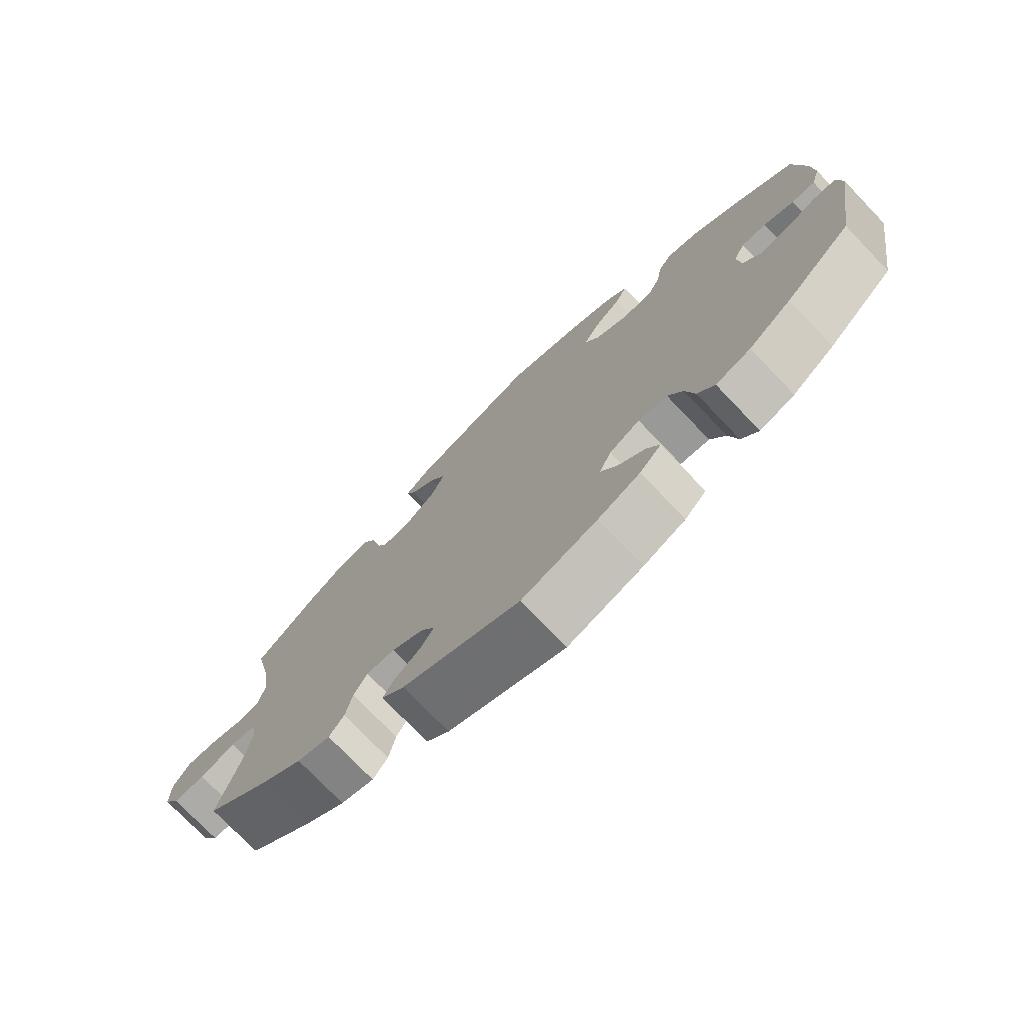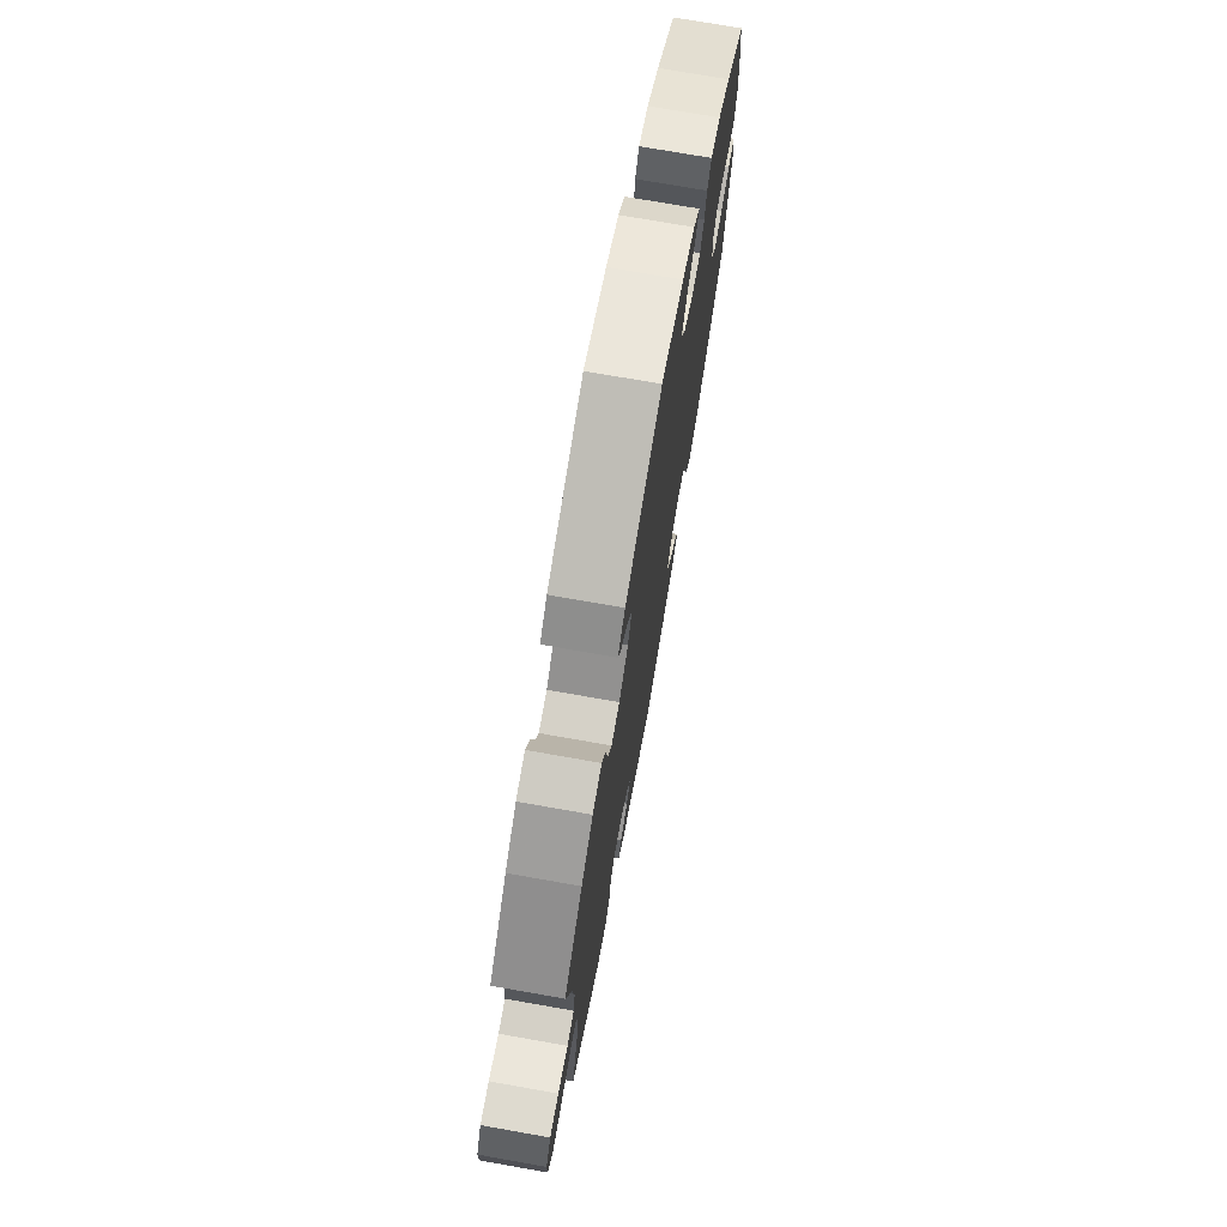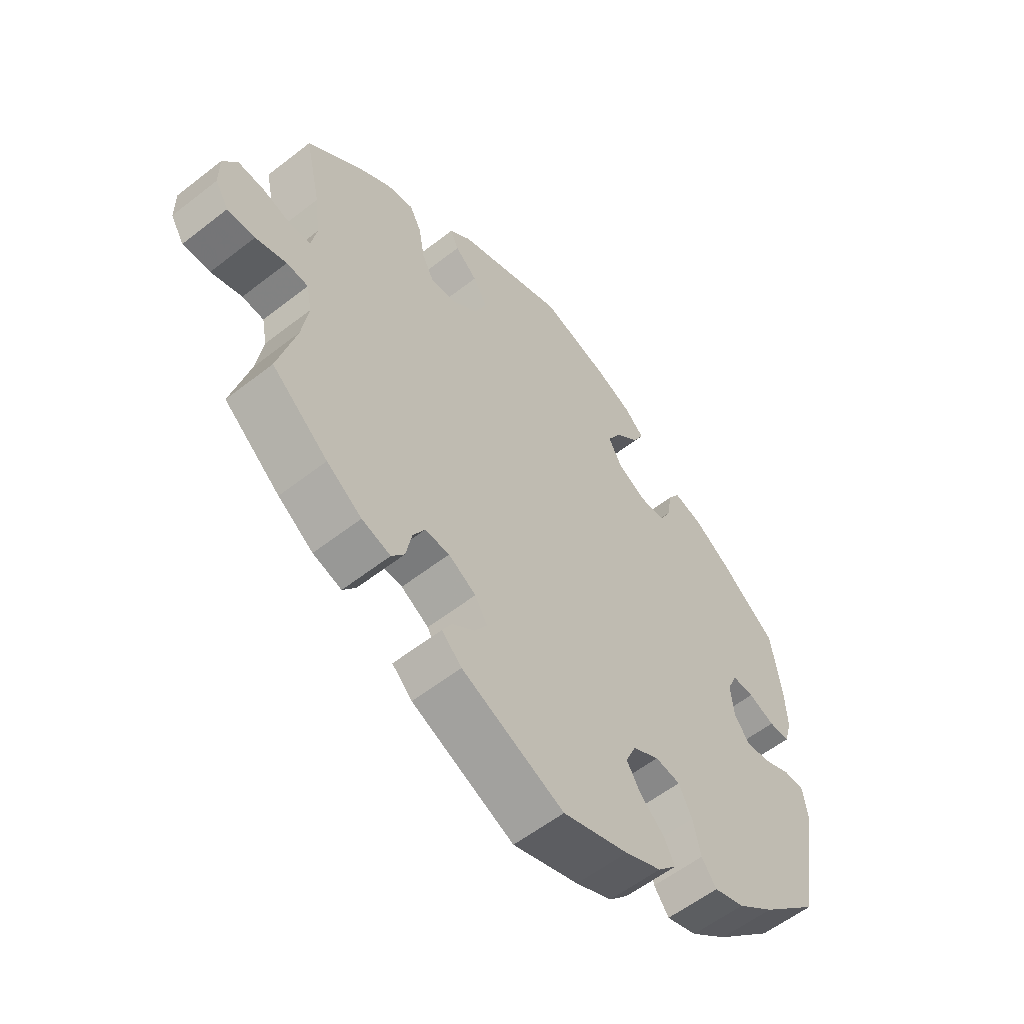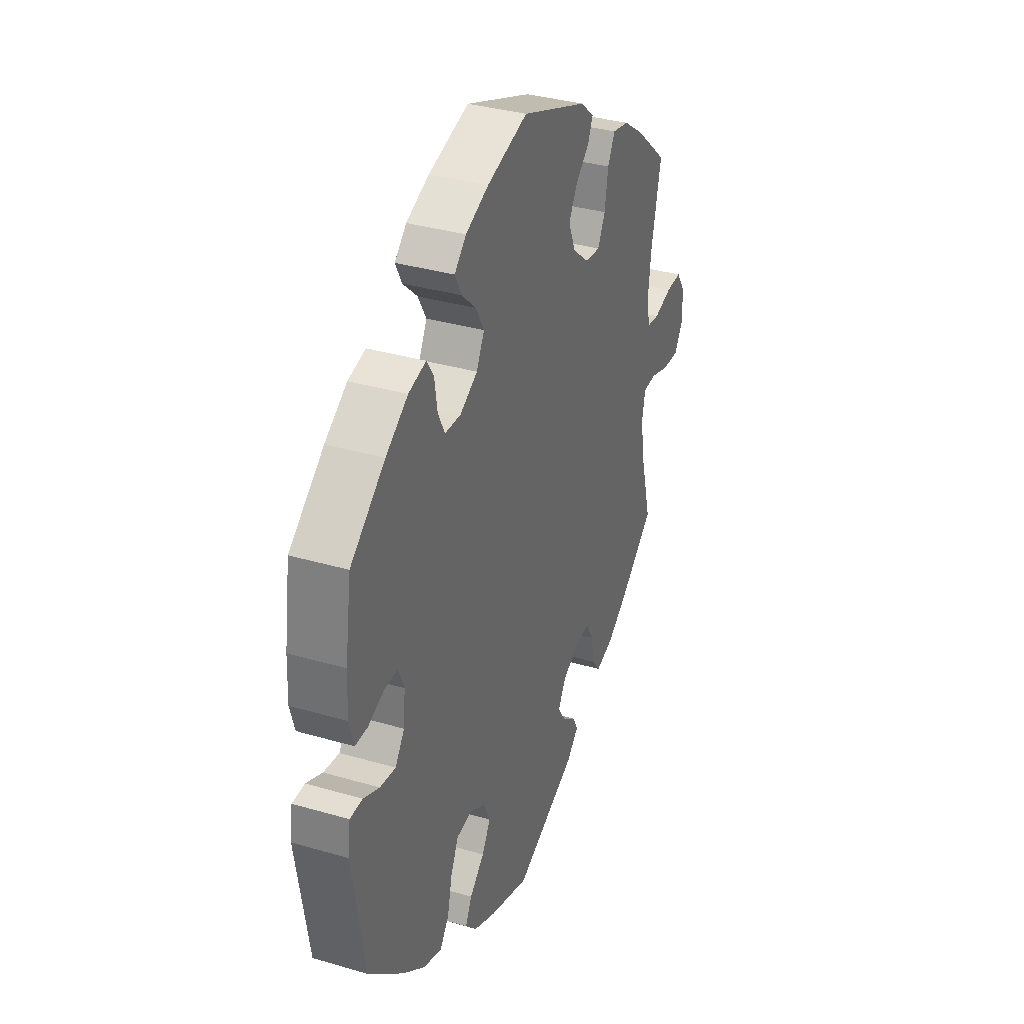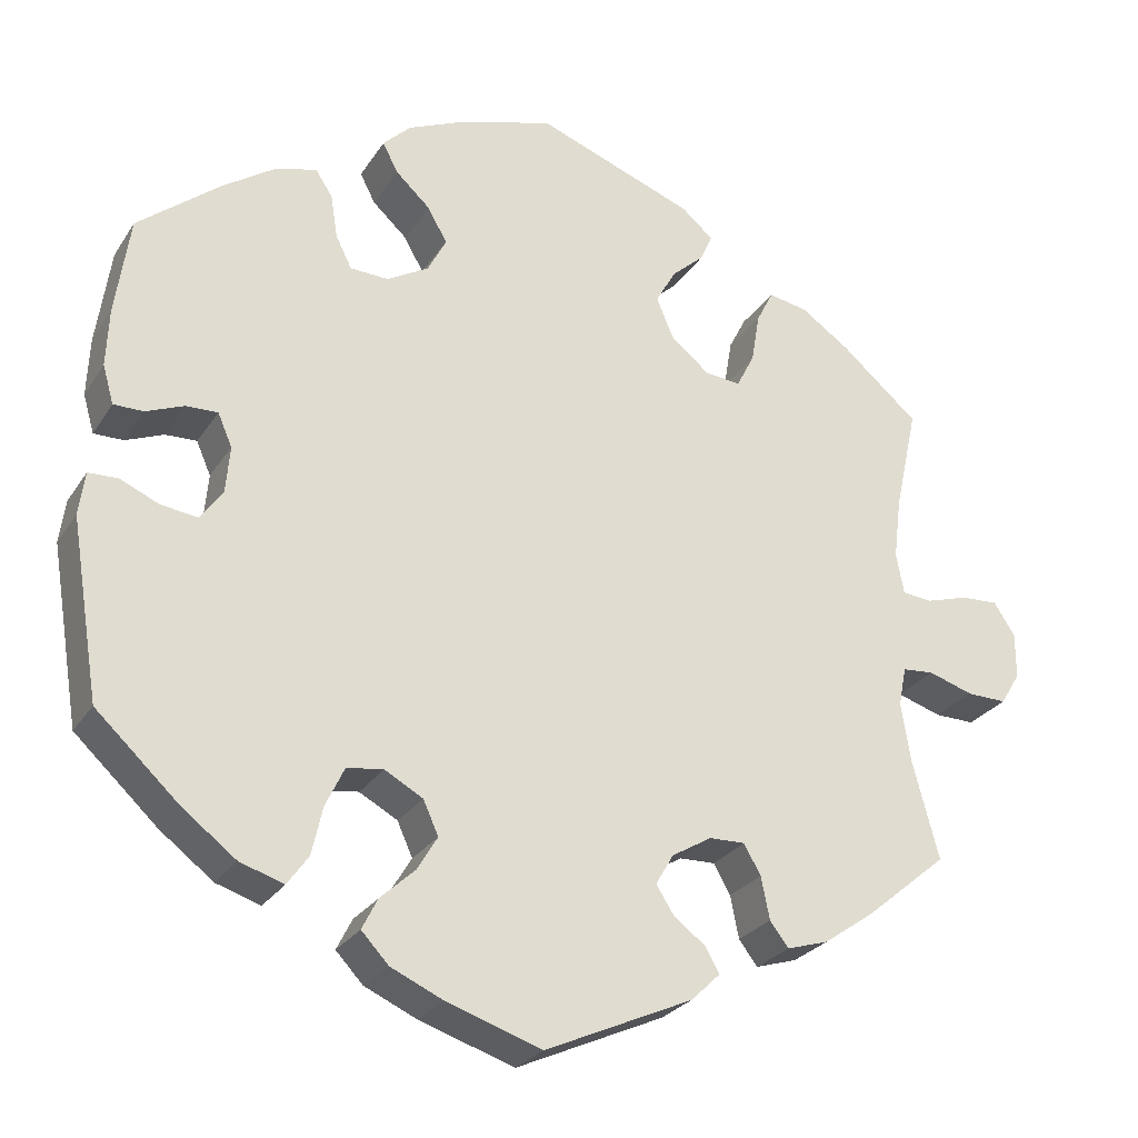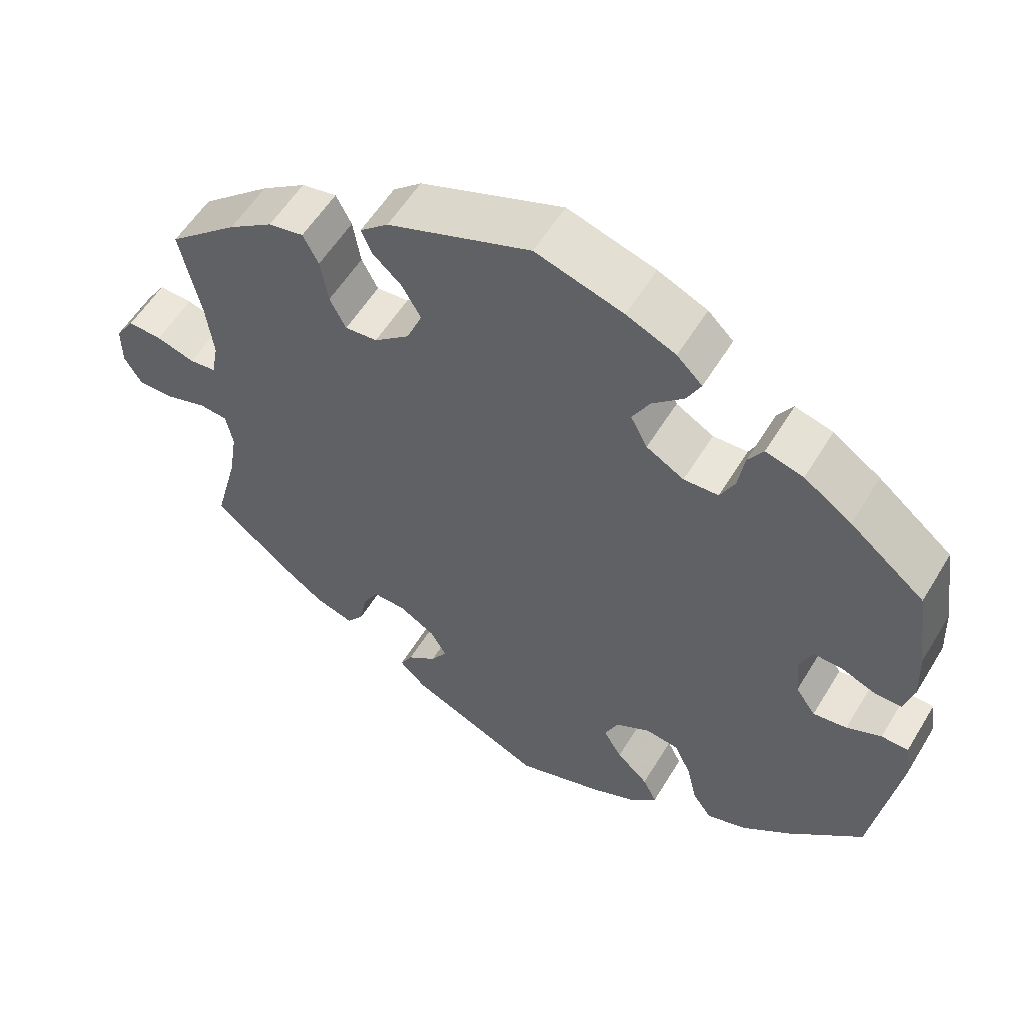
<metadata>
{"format":"obj","ext":"obj","renderer":"f3d","projection":"perspective","resolution":1024,"background":"white","views":[{"elev":-75.3,"azim":-136.2,"up":"+Z"},{"elev":73.7,"azim":100.0,"up":"+Z"},{"elev":-57.4,"azim":129.1,"up":"+Z"},{"elev":34.7,"azim":-68.6,"up":"+Z"},{"elev":-26.5,"azim":-25.8,"up":"+Z"},{"elev":56.2,"azim":-149.1,"up":"+Z"}]}
</metadata>
<code>
v 0.474 0.07 0.167
v 0.465 0.07 0.094
v 0.474 0.07 0.046
v 0.509 0.07 0.042
v 0.559 0.07 0.057
v 0.603 0.07 0.059
v 0.628 0.07 0.021
v 0.628 0.07 -0.033
v 0.605 0.07 -0.071
v 0.558 0.07 -0.07
v 0.505 0.07 -0.053
v 0.468 0.07 -0.056
v 0.459 0.07 -0.102
v 0.47 0.07 -0.172
v 0.501 0.07 -0.288
v 0.405 0.07 -0.368
v 0.345 0.07 -0.41
v 0.296 0.07 -0.425
v 0.274 0.07 -0.396
v 0.264 0.07 -0.346
v 0.244 0.07 -0.311
v 0.202 0.07 -0.312
v 0.155 0.07 -0.34
v 0.134 0.07 -0.376
v 0.155 0.07 -0.409
v 0.193 0.07 -0.438
v 0.209 0.07 -0.467
v 0.175 0.07 -0.5
v 0.001 0.07 -0.578
v -0.111 0.07 -0.541
v -0.173 0.07 -0.513
v -0.205 0.07 -0.479
v -0.187 0.07 -0.443
v -0.146 0.07 -0.405
v -0.122 0.07 -0.365
v -0.14 0.07 -0.325
v -0.185 0.07 -0.3
v -0.228 0.07 -0.306
v -0.25 0.07 -0.352
v -0.263 0.07 -0.409
v -0.288 0.07 -0.444
v -0.34 0.07 -0.427
v -0.403 0.07 -0.379
v -0.501 0.07 -0.288
v -0.535 0.07 -0.079
v -0.528 0.07 -0.028
v -0.493 0.07 -0.027
v -0.448 0.07 -0.047
v -0.404 0.07 -0.053
v -0.378 0.07 -0.016
v -0.373 0.07 0.039
v -0.39 0.07 0.078
v -0.427 0.07 0.077
v -0.472 0.07 0.059
v -0.507 0.07 0.059
v -0.52 0.07 0.104
v -0.517 0.07 0.173
v -0.5 0.07 0.289
v -0.403 0.07 0.367
v -0.341 0.07 0.409
v -0.292 0.07 0.422
v -0.272 0.07 0.391
v -0.264 0.07 0.34
v -0.245 0.07 0.302
v -0.2 0.07 0.3
v -0.151 0.07 0.328
v -0.129 0.07 0.37
v -0.152 0.07 0.411
v -0.193 0.07 0.449
v -0.211 0.07 0.484
v -0.178 0.07 0.516
v -0.114 0.07 0.544
v 0 0.07 0.578
v 0.186 0.07 0.508
v 0.223 0.07 0.476
v 0.209 0.07 0.444
v 0.171 0.07 0.41
v 0.147 0.07 0.368
v 0.167 0.07 0.32
v 0.213 0.07 0.282
v 0.255 0.07 0.278
v 0.276 0.07 0.319
v 0.286 0.07 0.378
v 0.306 0.07 0.417
v 0.352 0.07 0.408
v 0.41 0.07 0.368
v 0.501 0.07 0.29
v 0.474 0 0.167
v 0.465 0 0.094
v 0.474 0 0.046
v 0.509 0 0.042
v 0.559 0 0.057
v 0.603 0 0.059
v 0.628 0 0.021
v 0.628 0 -0.033
v 0.605 0 -0.071
v 0.558 0 -0.07
v 0.505 0 -0.053
v 0.468 0 -0.056
v 0.459 0 -0.102
v 0.47 0 -0.172
v 0.501 0 -0.288
v 0.405 0 -0.368
v 0.345 0 -0.41
v 0.296 0 -0.425
v 0.274 0 -0.396
v 0.264 0 -0.346
v 0.244 0 -0.311
v 0.202 0 -0.312
v 0.155 0 -0.34
v 0.134 0 -0.376
v 0.155 0 -0.409
v 0.193 0 -0.438
v 0.209 0 -0.467
v 0.175 0 -0.5
v 0.001 0 -0.578
v -0.111 0 -0.541
v -0.173 0 -0.513
v -0.205 0 -0.479
v -0.187 0 -0.443
v -0.146 0 -0.405
v -0.122 0 -0.365
v -0.14 0 -0.325
v -0.185 0 -0.3
v -0.228 0 -0.306
v -0.25 0 -0.352
v -0.263 0 -0.409
v -0.288 0 -0.444
v -0.34 0 -0.427
v -0.403 0 -0.379
v -0.501 0 -0.288
v -0.535 0 -0.079
v -0.528 0 -0.028
v -0.493 0 -0.027
v -0.448 0 -0.047
v -0.404 0 -0.053
v -0.378 0 -0.016
v -0.373 0 0.039
v -0.39 0 0.078
v -0.427 0 0.077
v -0.472 0 0.059
v -0.507 0 0.059
v -0.52 0 0.104
v -0.517 0 0.173
v -0.5 0 0.289
v -0.403 0 0.367
v -0.341 0 0.409
v -0.292 0 0.422
v -0.272 0 0.391
v -0.264 0 0.34
v -0.245 0 0.302
v -0.2 0 0.3
v -0.151 0 0.328
v -0.129 0 0.37
v -0.152 0 0.411
v -0.193 0 0.449
v -0.211 0 0.484
v -0.178 0 0.516
v -0.114 0 0.544
v 0 0 0.578
v 0.186 0 0.508
v 0.223 0 0.476
v 0.209 0 0.444
v 0.171 0 0.41
v 0.147 0 0.368
v 0.167 0 0.32
v 0.213 0 0.282
v 0.255 0 0.278
v 0.276 0 0.319
v 0.286 0 0.378
v 0.306 0 0.417
v 0.352 0 0.408
v 0.41 0 0.368
v 0.501 0 0.29
f 86 87 1
f 85 86 1 2
f 82 83 84 85
f 81 82 85 2
f 80 81 2 3
f 79 80 3
f 74 75 76 77
f 74 77 78
f 73 74 78
f 72 73 78 79
f 68 69 70 71
f 67 68 71 72
f 60 61 62 63
f 60 63 64
f 59 60 64
f 58 59 64
f 57 58 64 65
f 53 54 55 56
f 52 53 56 57
f 45 46 47 48
f 45 48 49
f 44 45 49
f 43 44 49 50
f 39 40 41 42
f 38 39 42 43
f 31 32 33 34
f 31 34 35
f 30 31 35
f 29 30 35
f 28 29 35 36
f 25 26 27 28
f 24 25 28 36
f 17 18 19 20
f 17 20 21
f 14 15 16 17
f 13 14 17 21
f 12 13 21 22
f 8 9 10 11
f 8 11 12
f 7 8 12
f 4 5 6 7
f 3 4 7 12
f 67 72 79 3
f 52 57 65
f 51 52 65 66
f 38 43 50 51
f 37 38 51 66
f 23 24 36 37
f 23 37 66 67
f 22 23 67
f 3 12 22 67
f 88 174 173
f 89 88 173 172
f 172 171 170 169
f 89 172 169 168
f 90 89 168 167
f 90 167 166
f 164 163 162 161
f 165 164 161
f 165 161 160
f 166 165 160 159
f 158 157 156 155
f 159 158 155 154
f 150 149 148 147
f 151 150 147
f 151 147 146
f 151 146 145
f 152 151 145 144
f 143 142 141 140
f 144 143 140 139
f 135 134 133 132
f 136 135 132
f 136 132 131
f 137 136 131 130
f 129 128 127 126
f 130 129 126 125
f 121 120 119 118
f 122 121 118
f 122 118 117
f 122 117 116
f 123 122 116 115
f 115 114 113 112
f 123 115 112 111
f 107 106 105 104
f 108 107 104
f 104 103 102 101
f 108 104 101 100
f 109 108 100 99
f 98 97 96 95
f 99 98 95
f 99 95 94
f 94 93 92 91
f 99 94 91 90
f 90 166 159 154
f 152 144 139
f 153 152 139 138
f 138 137 130 125
f 153 138 125 124
f 124 123 111 110
f 154 153 124 110
f 154 110 109
f 154 109 99 90
f 1 88 89 2
f 2 89 90 3
f 3 90 91 4
f 4 91 92 5
f 5 92 93 6
f 6 93 94 7
f 7 94 95 8
f 8 95 96 9
f 9 96 97 10
f 10 97 98 11
f 11 98 99 12
f 12 99 100 13
f 13 100 101 14
f 14 101 102 15
f 15 102 103 16
f 16 103 104 17
f 17 104 105 18
f 18 105 106 19
f 19 106 107 20
f 20 107 108 21
f 21 108 109 22
f 22 109 110 23
f 23 110 111 24
f 24 111 112 25
f 25 112 113 26
f 26 113 114 27
f 27 114 115 28
f 28 115 116 29
f 29 116 117 30
f 30 117 118 31
f 31 118 119 32
f 32 119 120 33
f 33 120 121 34
f 34 121 122 35
f 35 122 123 36
f 36 123 124 37
f 37 124 125 38
f 38 125 126 39
f 39 126 127 40
f 40 127 128 41
f 41 128 129 42
f 42 129 130 43
f 43 130 131 44
f 44 131 132 45
f 45 132 133 46
f 46 133 134 47
f 47 134 135 48
f 48 135 136 49
f 49 136 137 50
f 50 137 138 51
f 51 138 139 52
f 52 139 140 53
f 53 140 141 54
f 54 141 142 55
f 55 142 143 56
f 56 143 144 57
f 57 144 145 58
f 58 145 146 59
f 59 146 147 60
f 60 147 148 61
f 61 148 149 62
f 62 149 150 63
f 63 150 151 64
f 64 151 152 65
f 65 152 153 66
f 66 153 154 67
f 67 154 155 68
f 68 155 156 69
f 69 156 157 70
f 70 157 158 71
f 71 158 159 72
f 72 159 160 73
f 73 160 161 74
f 74 161 162 75
f 75 162 163 76
f 76 163 164 77
f 77 164 165 78
f 78 165 166 79
f 79 166 167 80
f 80 167 168 81
f 81 168 169 82
f 82 169 170 83
f 83 170 171 84
f 84 171 172 85
f 85 172 173 86
f 86 173 174 87
f 87 174 88 1

</code>
